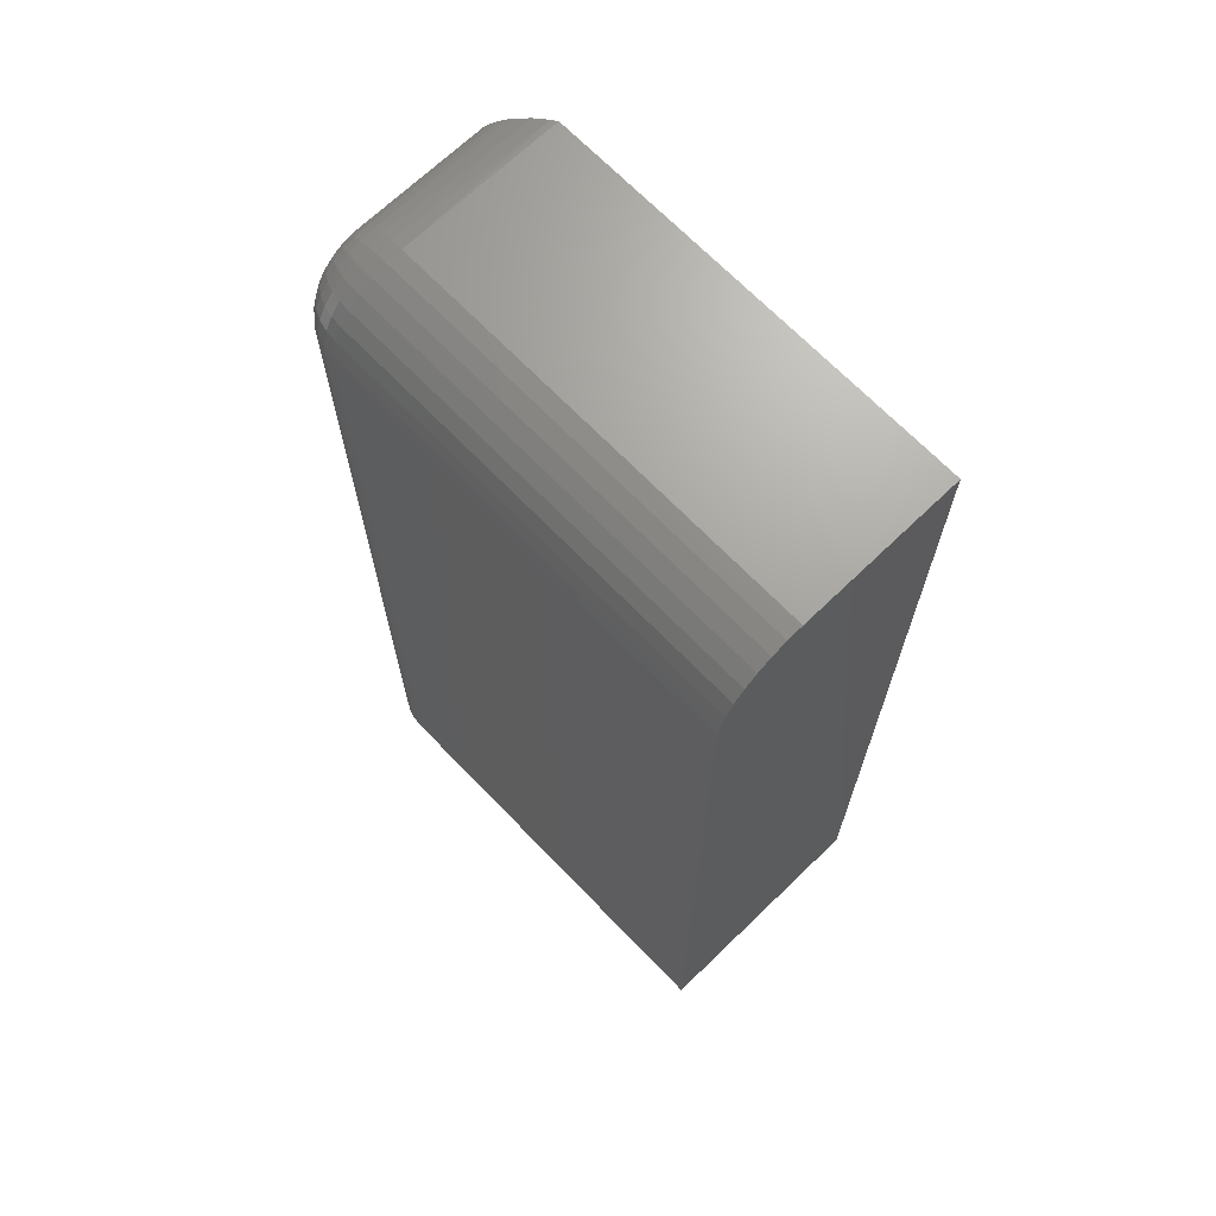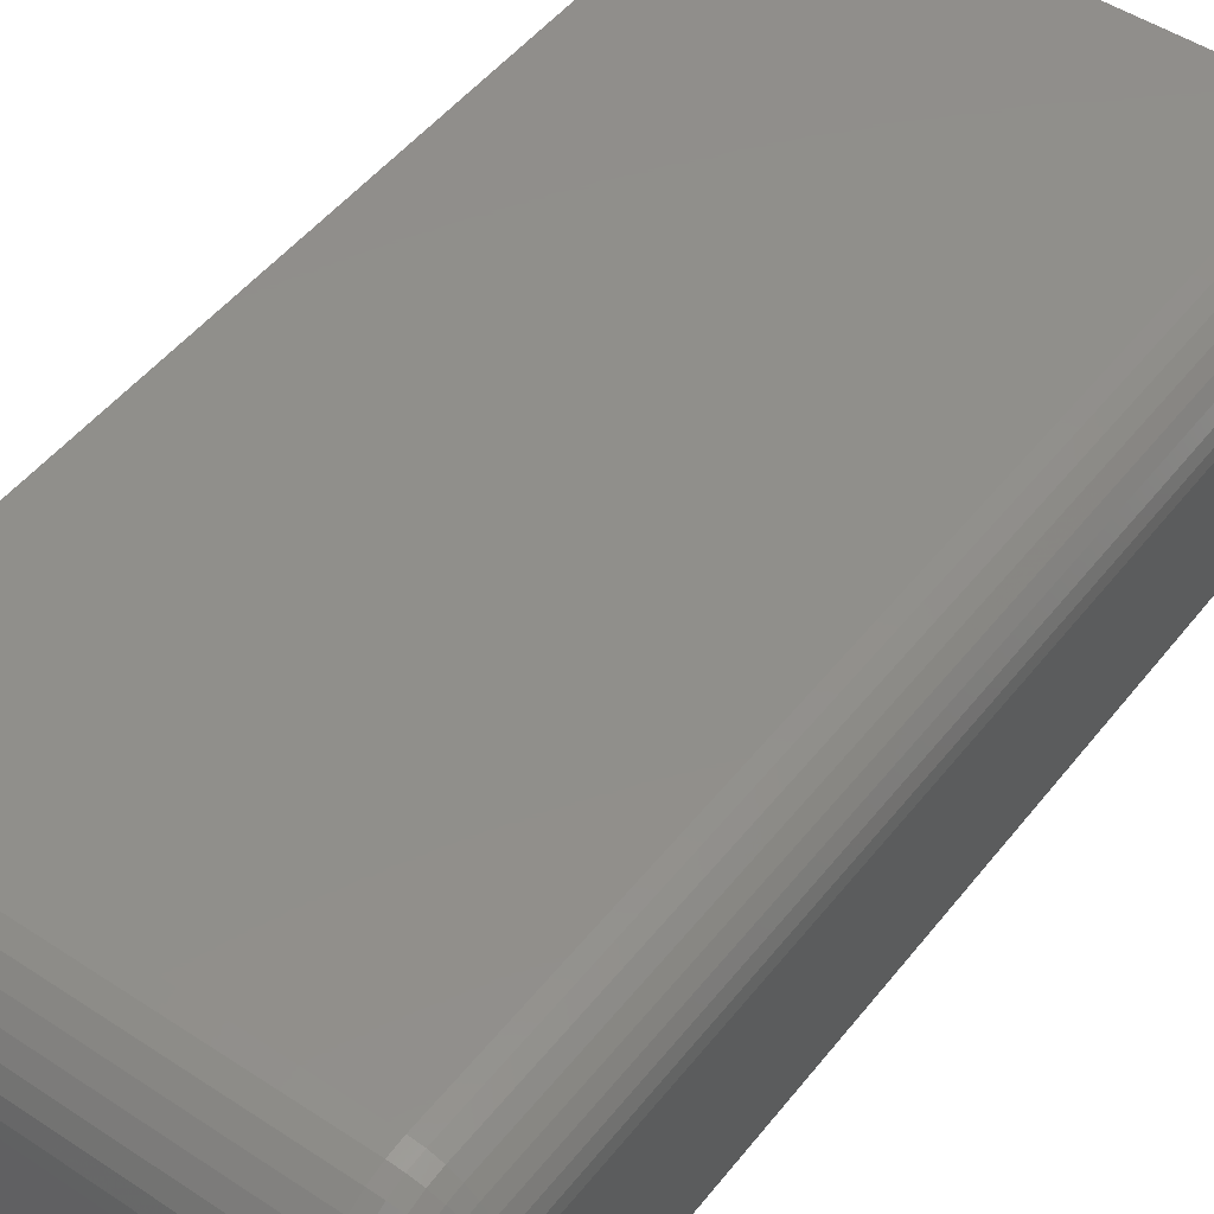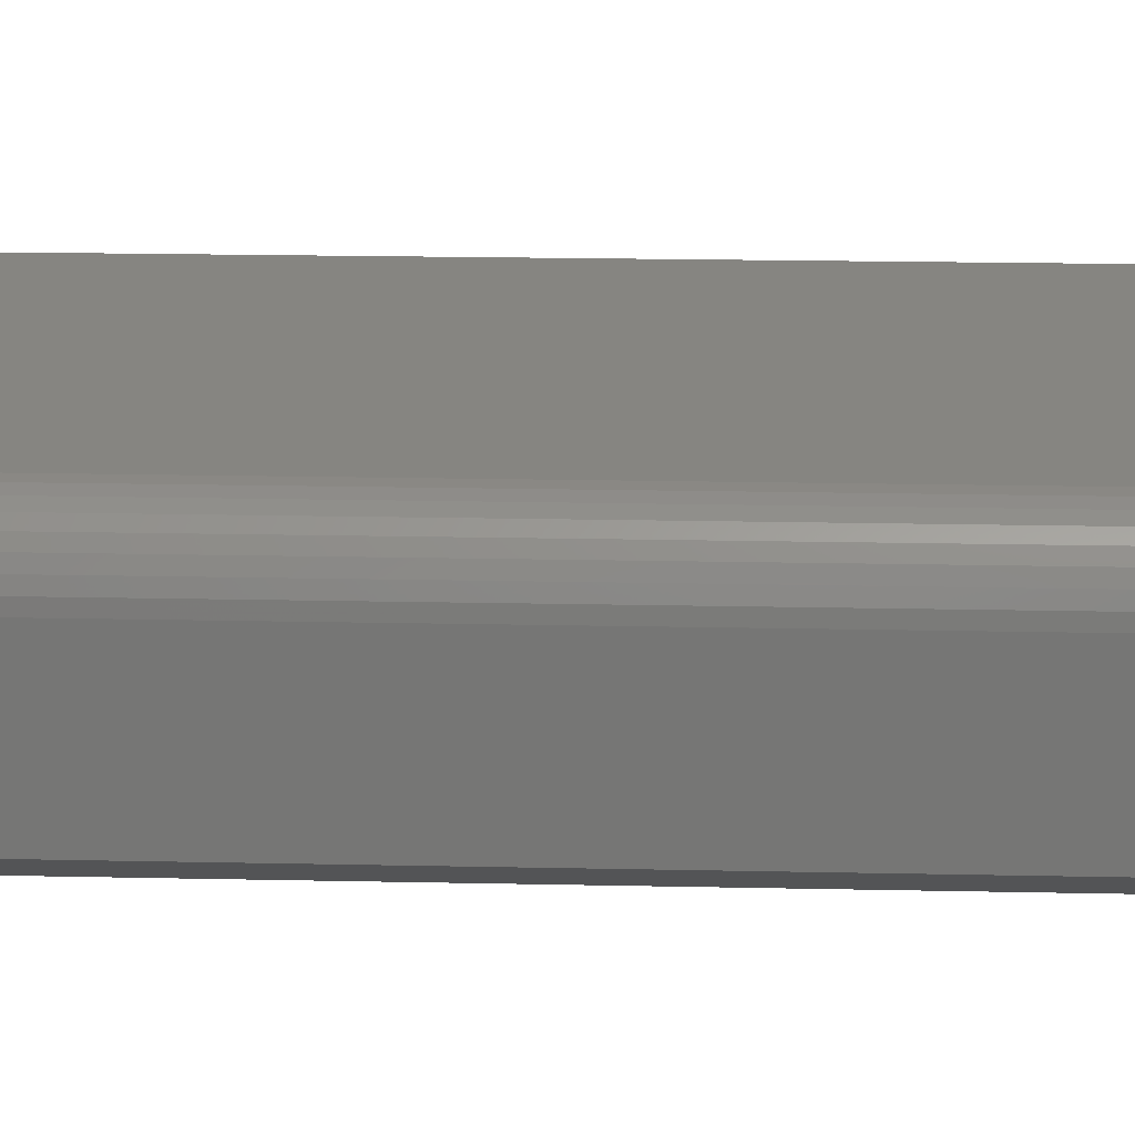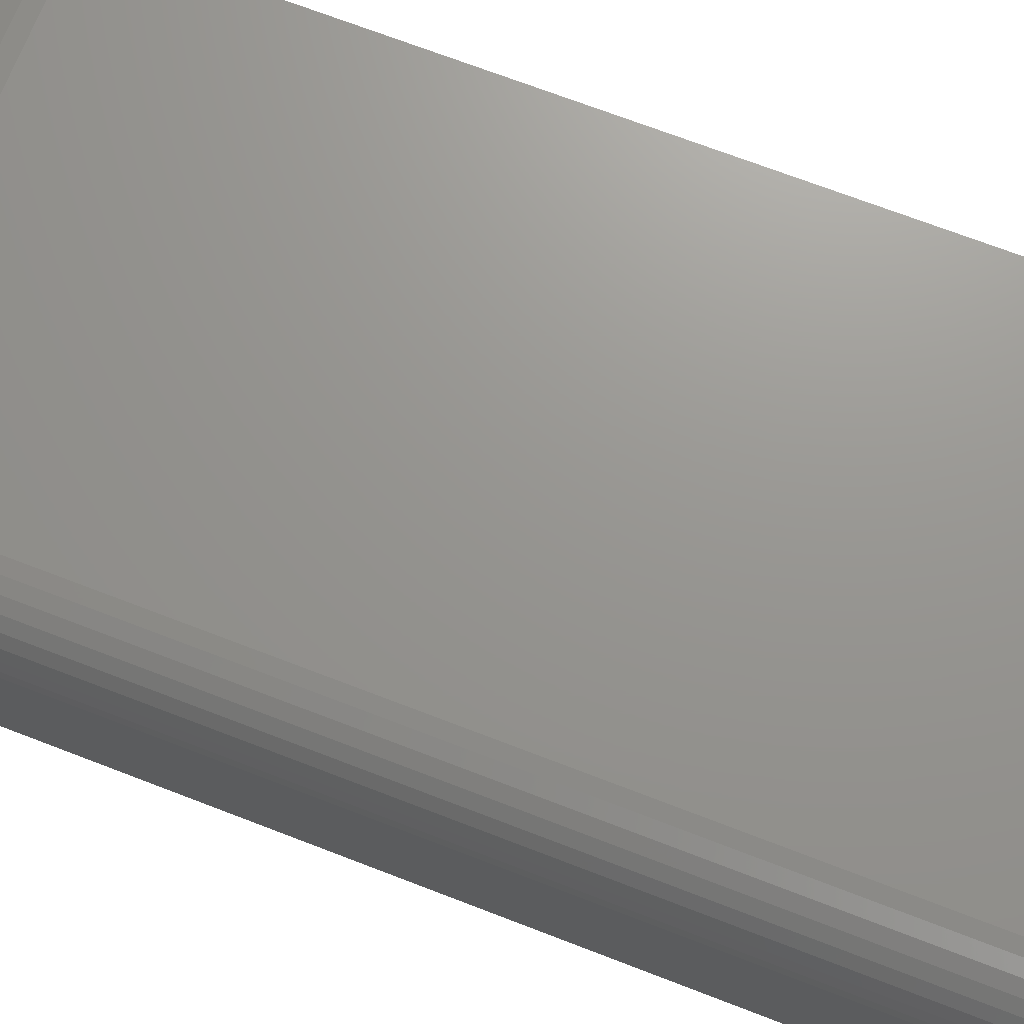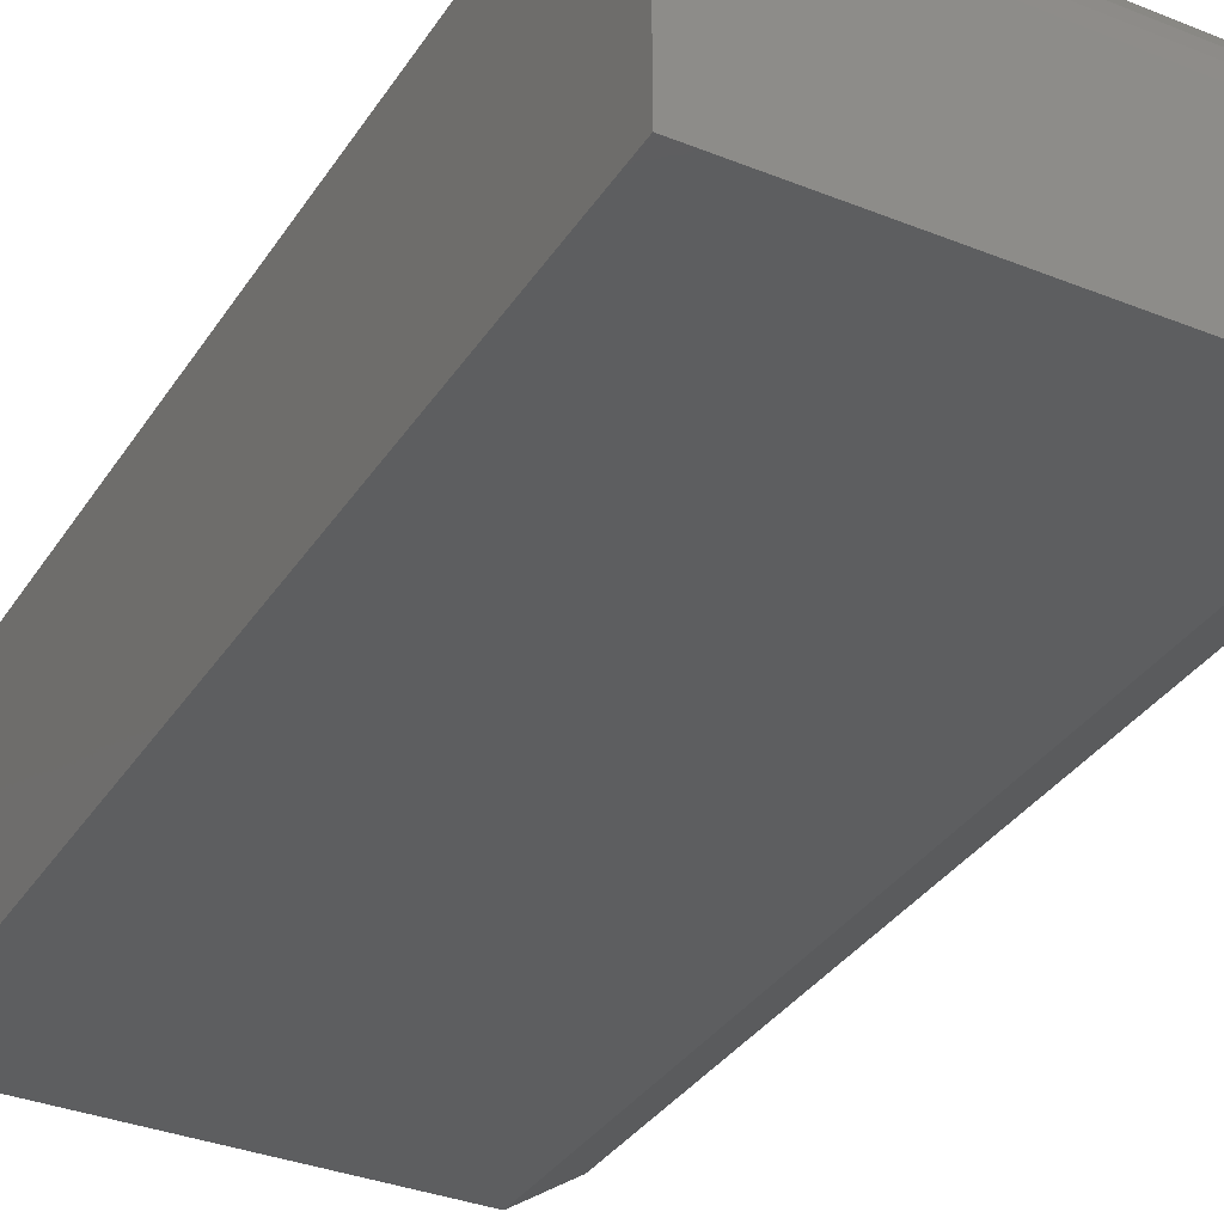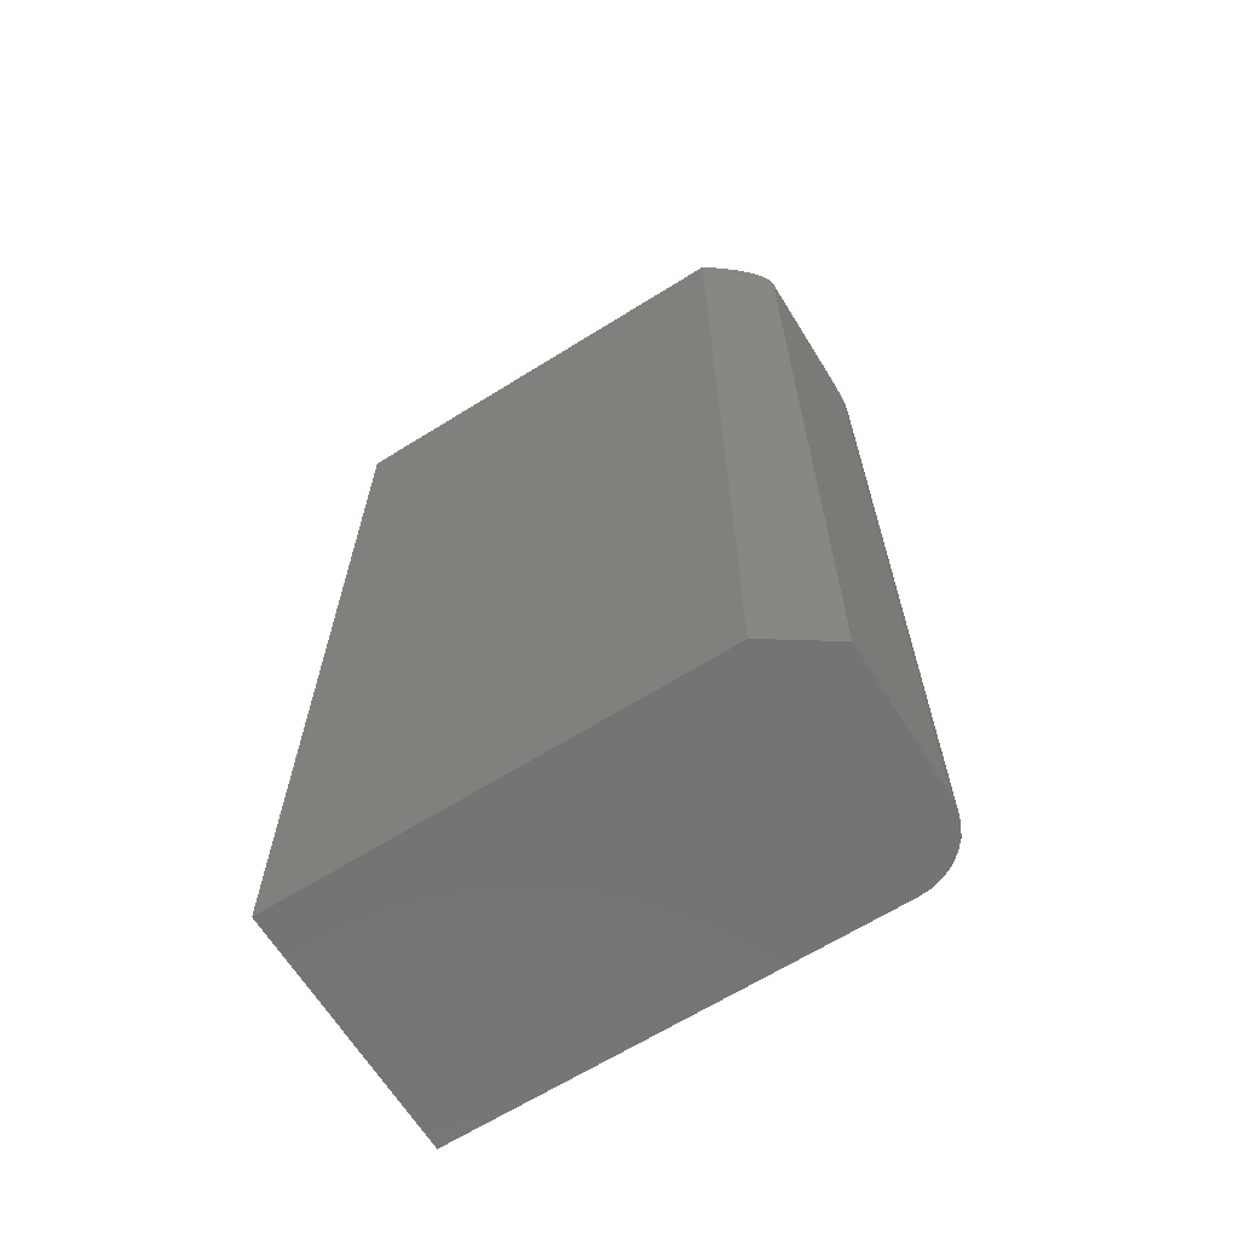
<metadata>
{"format":"stl","ext":"stl","renderer":"f3d","projection":"perspective","resolution":1024,"background":"white","views":[{"elev":68.6,"azim":-134.0,"up":"+Z"},{"elev":48.8,"azim":36.4,"up":"+Y"},{"elev":21.4,"azim":92.1,"up":"+Y"},{"elev":70.6,"azim":111.1,"up":"+Y"},{"elev":-34.3,"azim":-28.4,"up":"+Y"},{"elev":-66.1,"azim":32.0,"up":"+Z"}]}
</metadata>
<code>
# stl→obj: 116 verts, 228 faces
v 0.1862 -0.06337 0.7141
v 0.1839 -0.06489 0.7211
v 0.1806 -0.06711 0.7276
v 0.1543 -0.08465 0.748
v 0.145 -0.09087 0.7498
v 0.1406 -0.09375 0.75
v 0.1406 -0.09375 0
v 0.1875 -0.0625 0
v 0.1875 -0.0625 0.7031
v 0.1874 -0.0626 0.7068
v 0.1763 -0.06998 0.7335
v 0.1714 -0.07323 0.7385
v 0.1675 -0.07587 0.7416
v 0.1632 -0.07867 0.7442
v -0.1875 -0.09375 0.75
v -0.1875 0.03322 0.75
v 0.1406 0.03322 0.75
v 0.1875 0.04885 0.6875
v 0.1875 0.04885 0
v 0.1875 0.04427 0.6985
v 0.1875 0.0419 0.7005
v 0.1875 0.0392 0.7019
v 0.1875 0.03627 0.7028
v 0.1875 0.03322 0.7031
v 0.1875 0.04855 0.6905
v 0.1875 0.04766 0.6935
v 0.1875 0.04622 0.6962
v 0.1498 0.09482 0
v 0.1586 0.09216 0
v 0.1406 0.09572 0
v -0.1875 -0.09375 0
v -0.1875 0.09572 0
v 0.1667 0.08782 0
v 0.1738 0.08199 0
v 0.1796 0.07489 0
v 0.1839 0.06679 0
v 0.1866 0.05799 0
v 0.1406 0.09572 0.6875
v -0.1875 0.09572 0.6875
v 0.1406 0.09452 0.6997
v -0.1875 0.09452 0.6997
v 0.1406 0.09097 0.7114
v -0.1875 0.09097 0.7114
v 0.1406 0.08519 0.7222
v -0.1875 0.08519 0.7222
v 0.1406 0.07742 0.7317
v -0.1875 0.07742 0.7317
v 0.1406 0.06795 0.7395
v -0.1875 0.06795 0.7395
v 0.1406 0.05714 0.7452
v -0.1875 0.05714 0.7452
v 0.1406 0.04542 0.7488
v -0.1875 0.04542 0.7488
v 0.1498 0.09482 0.6875
v 0.1586 0.09216 0.6875
v 0.1667 0.08782 0.6875
v 0.1738 0.08199 0.6875
v 0.1796 0.07489 0.6875
v 0.1839 0.06679 0.6875
v 0.1866 0.05799 0.6875
v 0.1866 0.03322 0.7123
v 0.1498 0.03322 0.7491
v 0.1839 0.03322 0.7211
v 0.1796 0.03322 0.7292
v 0.1738 0.03322 0.7363
v 0.1667 0.03322 0.7421
v 0.1586 0.03322 0.7464
v 0.1866 0.03806 0.7118
v 0.1839 0.03977 0.7204
v 0.1796 0.04135 0.7284
v 0.1738 0.04274 0.7353
v 0.1667 0.04388 0.7411
v 0.1586 0.04472 0.7453
v 0.1498 0.04524 0.7479
v 0.1866 0.05752 0.6923
v 0.1839 0.06614 0.694
v 0.1796 0.07409 0.6956
v 0.1738 0.08106 0.697
v 0.1667 0.08677 0.6982
v 0.1586 0.09102 0.699
v 0.1498 0.09364 0.6995
v 0.1866 0.05611 0.697
v 0.1839 0.06423 0.7003
v 0.1796 0.07172 0.7034
v 0.1738 0.07828 0.7062
v 0.1667 0.08367 0.7084
v 0.1586 0.08767 0.7101
v 0.1498 0.09013 0.7111
v 0.1866 0.05382 0.7013
v 0.1839 0.06113 0.7061
v 0.1796 0.06787 0.7106
v 0.1738 0.07377 0.7146
v 0.1667 0.07862 0.7178
v 0.1586 0.08222 0.7202
v 0.1498 0.08444 0.7217
v 0.1866 0.05074 0.705
v 0.1839 0.05696 0.7112
v 0.1796 0.06269 0.717
v 0.1738 0.06771 0.722
v 0.1667 0.07183 0.7261
v 0.1586 0.07489 0.7292
v 0.1498 0.07678 0.7311
v 0.1866 0.04699 0.7081
v 0.1839 0.05187 0.7154
v 0.1796 0.05637 0.7221
v 0.1738 0.06032 0.7281
v 0.1667 0.06356 0.7329
v 0.1586 0.06596 0.7365
v 0.1498 0.06745 0.7387
v 0.1866 0.0427 0.7104
v 0.1839 0.04607 0.7185
v 0.1796 0.04917 0.726
v 0.1738 0.05189 0.7326
v 0.1667 0.05412 0.7379
v 0.1586 0.05578 0.7419
v 0.1498 0.0568 0.7444
f 1 2 3
f 4 5 6
f 6 7 8
f 6 8 9
f 6 9 10
f 10 1 3
f 10 3 11
f 10 11 12
f 10 12 13
f 10 13 14
f 10 14 4
f 10 4 6
f 15 6 16
f 16 6 17
f 18 8 19
f 20 21 22
f 20 22 23
f 20 23 24
f 9 8 18
f 9 18 25
f 9 25 26
f 9 26 27
f 9 27 20
f 9 20 24
f 28 29 30
f 7 31 8
f 32 30 29
f 32 29 33
f 32 33 34
f 32 34 35
f 32 35 36
f 32 36 37
f 32 37 19
f 32 19 8
f 32 8 31
f 38 39 40
f 40 39 41
f 40 41 42
f 42 41 43
f 42 43 44
f 44 43 45
f 44 45 46
f 46 45 47
f 46 47 48
f 48 47 49
f 48 49 50
f 50 49 51
f 50 51 52
f 52 51 53
f 52 53 17
f 17 53 16
f 30 32 38
f 38 32 39
f 31 7 15
f 15 7 6
f 30 38 28
f 28 38 54
f 28 54 29
f 29 54 55
f 29 55 33
f 33 55 56
f 33 56 34
f 34 56 57
f 34 57 35
f 35 57 58
f 35 58 36
f 36 58 59
f 36 59 37
f 37 59 60
f 37 60 19
f 19 60 18
f 24 10 9
f 24 61 10
f 17 5 62
f 17 6 5
f 10 61 1
f 1 61 63
f 1 63 2
f 2 63 64
f 64 3 2
f 11 3 64
f 64 65 11
f 11 65 12
f 12 65 66
f 12 66 13
f 14 13 66
f 66 67 14
f 14 67 4
f 4 67 62
f 4 62 5
f 24 23 61
f 61 23 68
f 61 68 63
f 63 68 69
f 63 69 64
f 64 69 70
f 64 70 65
f 65 70 71
f 65 71 66
f 66 71 72
f 66 72 67
f 67 72 73
f 67 73 62
f 62 73 74
f 62 74 17
f 17 74 52
f 25 18 75
f 75 18 60
f 75 60 76
f 76 60 59
f 76 59 77
f 77 59 58
f 77 58 78
f 78 58 57
f 78 57 79
f 79 57 56
f 79 56 80
f 80 56 55
f 80 55 81
f 81 55 54
f 81 54 40
f 40 54 38
f 26 25 82
f 82 25 75
f 82 75 83
f 83 75 76
f 83 76 84
f 84 76 77
f 84 77 85
f 85 77 78
f 85 78 86
f 86 78 79
f 86 79 87
f 87 79 80
f 87 80 88
f 88 80 81
f 88 81 42
f 42 81 40
f 27 26 89
f 89 26 82
f 89 82 90
f 90 82 83
f 90 83 91
f 91 83 84
f 91 84 92
f 92 84 85
f 92 85 93
f 93 85 86
f 93 86 94
f 94 86 87
f 94 87 95
f 95 87 88
f 95 88 44
f 44 88 42
f 20 27 96
f 96 27 89
f 96 89 97
f 97 89 90
f 97 90 98
f 98 90 91
f 98 91 99
f 99 91 92
f 99 92 100
f 100 92 93
f 100 93 101
f 101 93 94
f 101 94 102
f 102 94 95
f 102 95 46
f 46 95 44
f 21 20 103
f 103 20 96
f 103 96 104
f 104 96 97
f 104 97 105
f 105 97 98
f 105 98 106
f 106 98 99
f 106 99 107
f 107 99 100
f 107 100 108
f 108 100 101
f 108 101 109
f 109 101 102
f 109 102 48
f 48 102 46
f 22 21 110
f 110 21 103
f 110 103 111
f 111 103 104
f 111 104 112
f 112 104 105
f 112 105 113
f 113 105 106
f 113 106 114
f 114 106 107
f 114 107 115
f 115 107 108
f 115 108 116
f 116 108 109
f 116 109 50
f 50 109 48
f 23 22 68
f 68 22 110
f 68 110 69
f 69 110 111
f 69 111 70
f 70 111 112
f 70 112 71
f 71 112 113
f 71 113 72
f 72 113 114
f 72 114 73
f 73 114 115
f 73 115 74
f 74 115 116
f 74 116 52
f 52 116 50
f 15 16 53
f 15 53 51
f 15 51 49
f 15 49 47
f 15 47 45
f 15 45 43
f 15 43 41
f 15 41 39
f 15 39 32
f 15 32 31

</code>
